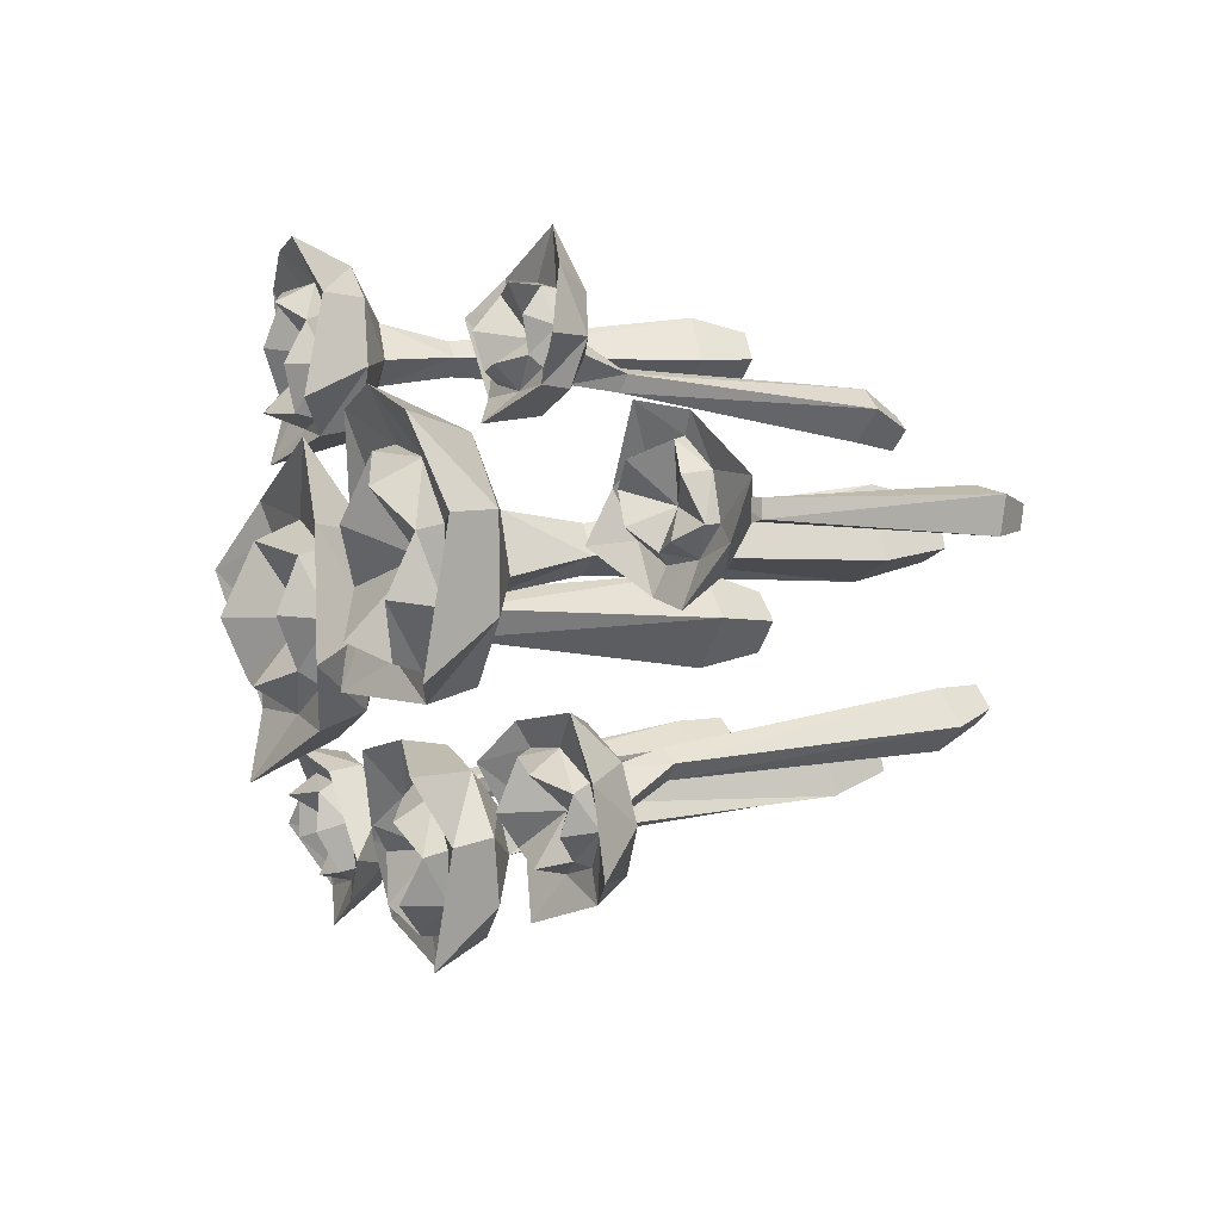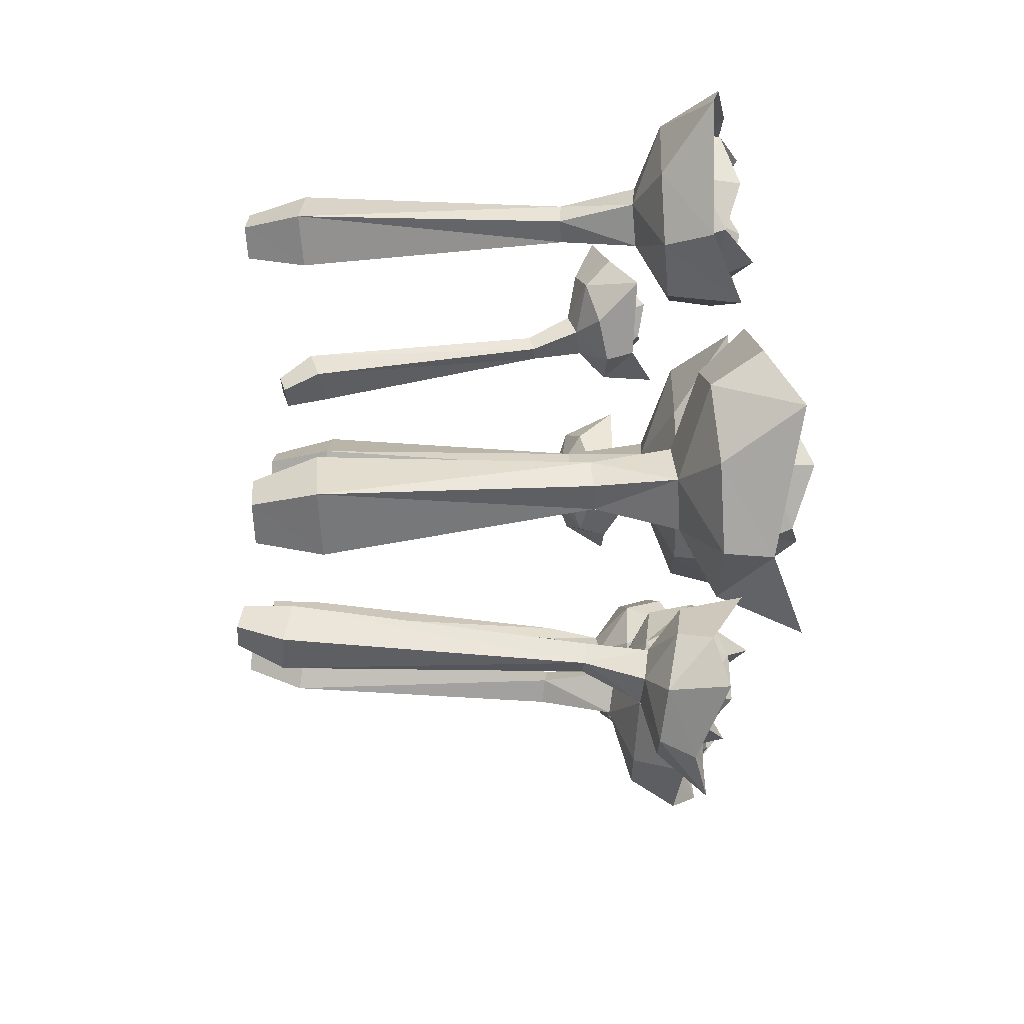
<metadata>
{"format":"obj","ext":"obj","renderer":"f3d","projection":"perspective","resolution":1024,"background":"white","views":[{"elev":8.8,"azim":-115.7,"up":"+Z"},{"elev":-15.2,"azim":87.2,"up":"+Z"}]}
</metadata>
<code>
v -17.47 10.97 11.28
v -3.21 9.933 16.26
v -18.9 15.51 11.44
v -3.247 15.93 19.89
v -12.56 14.96 -4.074
v 4.886 14.27 2.295
v -12.51 10.67 -3.057
v 1.77 9.623 1.924
v 1.007 17 -5.233
v -15.13 17.41 18.73
v -11.28 10.51 16.48
v -4.44 10.08 -3.279
v -17.7 11.01 3.173
v -20 18.21 -1.061
v 5.398 14.72 17.21
v 1.982 9.575 10.03
v -4.803 14.52 -1.823
v 0.592 13.37 9.424
v 1.031 13.64 2.704
v -15.38 14.49 3.741
v -11.31 14.73 -1.809
v -14.67 14.19 10.06
v -10.12 14.07 14.62
v -3.904 13.86 15.11
v -4.985 18.85 -0.07117
v -0.8577 17.54 8.618
v 0.8499 15.75 3.265
v -12.72 18.31 4.253
v -10.56 16.93 -1.097
v -13.02 15.88 9.466
v -8.796 18 12.46
v -4.289 16 14.69
v -7.521 13.37 6.617
v -4.923 6.913 7.727
v -7 7.155 3.132
v -11.97 7.674 5.266
v -9.435 7.382 10.2
v -8.36 -31.2 7.371
v -9.942 -31.08 3.883
v -13.73 -30.81 5.502
v -11.8 -30.96 9.246
v -6.137 -25.44 7.913
v -11.57 -24.97 10.88
v -14.62 -24.68 4.953
v -8.638 -25.19 2.389
v -6.073 -0.5191 6.591
v -8.228 -0.2944 8.608
v -10.33 -0.08835 6.234
v -7.876 -0.3431 4.339
v 4.128 6.456 -11.07
v 9.746 4.808 -21
v 4.449 10.46 -10.32
v 12.99 9.891 -20.92
v -6.355 10.38 -17.23
v 0.7732 8.851 -29.39
v -5.963 6.591 -16.79
v -0.3455 4.933 -26.74
v -5.168 11.68 -27.75
v 10.61 11.68 -12.27
v 8.845 5.605 -14.95
v -5.065 5.782 -22.84
v -1.977 6.833 -12.04
v -4.837 13.36 -11.46
v 12.07 8.612 -27.71
v 5.757 4.554 -25.75
v -3.633 9.604 -22.71
v 5.446 7.94 -25.09
v 0.4915 8.431 -26.38
v -0.9253 9.747 -13.97
v -4.503 10.03 -17.83
v 3.887 9.205 -13.59
v 7.926 8.742 -16.35
v 9.127 8.3 -20.94
v -1.963 13.31 -22.66
v 5.008 11.66 -24.43
v 1.073 10.25 -26.33
v 0.1621 12.96 -16.19
v -3.671 11.9 -18.46
v 3.817 10.64 -15.05
v 6.833 12.21 -17.96
v 8.951 10.2 -20.88
v 2.219 8.36 -19.38
v 2.842 2.589 -20.68
v -0.8689 3.066 -19.79
v 0.09009 3.62 -15.79
v 4.112 3.068 -16.98
v -0.08081 -32.2 -16.22
v -2.904 -31.89 -15.54
v -2.19 -31.58 -12.49
v 0.8706 -31.93 -13.39
v 1.14 -27.28 -18.27
v 2.656 -26.79 -13.8
v -2.185 -26.17 -12.37
v -3.326 -26.75 -17.18
v 1.177 -3.797 -19.4
v 2.411 -3.602 -17.51
v 0.3586 -3.246 -16.28
v -0.7456 -3.484 -18.37
v -12.32 2.683 19.62
v -10.27 0.3725 26.99
v -13.05 5.457 20.09
v -12.21 3.545 29.36
v -4.199 6.092 18.47
v -1.835 3.576 27.7
v -4.418 3.471 17.78
v -2.354 1.152 25.16
v 0.2432 6.235 24.57
v -15.3 5.54 24.19
v -12.79 1.378 23.65
v -1.892 2.457 21.11
v -8.764 3.513 17.3
v -7.922 8.34 16.8
v -8.384 2.351 32.13
v -5.917 0.322 27.47
v -2.88 4.95 22.39
v -6.254 2.727 27.57
v -3.13 3.496 25.98
v -8.508 5.296 19.28
v -4.829 5.63 19.59
v -11.11 4.45 21.26
v -11.8 3.55 24.47
v -10.16 2.845 27.28
v -3.942 7.338 23.8
v -6.539 5.373 27.69
v -3.543 4.694 26.55
v -8.147 7.263 21.47
v -5.039 6.788 20.63
v -10.44 5.359 22.21
v -10.64 5.951 25.37
v -10.2 4.175 27.49
v -7.406 3.691 23.25
v -6.799 -0.4266 23.19
v -5.371 0.3376 21.08
v -7.827 0.8606 19.61
v -9.268 -0.004274 22
v -6.383 -30.49 15.83
v -5.298 -29.94 14.21
v -7.159 -29.62 13.06
v -8.254 -30.24 14.89
v -6.262 -27.35 18.29
v -9.229 -26.9 16.84
v -7.495 -25.89 13.94
v -4.545 -26.46 15.73
v -6.249 -4.578 20.65
v -7.803 -4.457 20.31
v -7.375 -3.927 18.78
v -5.785 -4.103 19.28
v -25.53 4.263 -15.71
v -26.81 5.287 -6.687
v -26.42 7.086 -17.42
v -29.79 9.086 -7.436
v -16.53 8.461 -15.7
v -18.33 10.09 -4.73
v -16.52 5.548 -14.68
v -17.79 6.57 -5.636
v -14.69 11.78 -8.477
v -30.58 8.474 -14.69
v -27.87 4.531 -11.4
v -15.45 6.297 -9.962
v -20.79 4.708 -16.91
v -19.55 9.421 -20.21
v -27.12 9.63 -2.587
v -22.53 6.12 -4.451
v -16.97 9.126 -10.87
v -22.86 8.492 -6.085
v -18.89 9.104 -6.76
v -21.36 7.317 -16.2
v -17.7 8.358 -14.64
v -24.97 6.869 -14.91
v -27.16 7.172 -11.69
v -26.75 7.872 -8.019
v -18.63 11.89 -11.61
v -23.12 11.11 -7.853
v -19.54 10.45 -7.212
v -21.92 10.21 -15.37
v -18.35 9.891 -14.55
v -24.68 8.262 -14.38
v -26.29 10.1 -11.99
v -26.85 9.27 -8.722
v -22.07 7.512 -11.1
v -21.54 3.505 -8.175
v -19.08 3.631 -10.01
v -20.94 3.165 -12.68
v -23.54 3.051 -10.53
v -18.21 -31.16 -5.241
v -16.34 -31.1 -6.627
v -17.73 -31.54 -8.637
v -19.71 -31.58 -7.016
v -19.1 -27.03 -5.05
v -21.49 -27.64 -7.871
v -18.37 -27.54 -10.45
v -16.15 -26.91 -7.249
v -19.94 -1.551 -7.497
v -21.39 -1.814 -8.515
v -20.25 -1.839 -10.07
v -18.83 -1.561 -8.858
v 11.23 10.97 -9.041
v 12.84 9.933 5.977
v 10.47 15.51 -10.27
v 9.55 15.93 7.498
v 27.2 14.96 -11.19
v 28.93 14.27 7.302
v 26.31 10.67 -10.71
v 27.93 9.623 4.327
v 34.07 17 0.5685
v 5.498 17.41 -3.734
v 9.186 10.51 -1.216
v 29.97 10.08 -3.514
v 18.45 11.01 -12.72
v 21.29 18.21 -16.62
v 15.68 14.72 14.16
v 20.7 9.575 7.994
v 28.5 14.52 -3.218
v 20.65 13.37 6.479
v 26.91 13.64 3.995
v 18.94 14.49 -10.38
v 25.69 14.73 -9.09
v 13.53 14.19 -7.035
v 11.36 14.07 -0.9708
v 13.59 13.86 4.854
v 26.84 18.85 -2.631
v 20.76 17.54 4.824
v 26.32 15.75 4.071
v 19.61 18.31 -7.768
v 25.37 16.93 -8.107
v 14.78 15.88 -5.796
v 13.88 18 -0.6993
v 13.8 16 4.328
v 19.71 13.37 -2.053
v 19.82 6.913 0.7688
v 23.08 7.155 -3.077
v 19.02 7.674 -6.648
v 15.65 7.382 -2.248
v 18.67 -31.2 -2.488
v 21.14 -31.08 -5.413
v 18.05 -30.81 -8.137
v 15.5 -30.96 -4.79
v 19.13 -25.44 -0.2475
v 14.12 -24.97 -3.884
v 18.17 -24.68 -9.18
v 23.05 -25.19 -4.876
v 20.35 -0.5191 -0.7563
v 17.6 -0.2944 -1.839
v 18.85 -0.08835 -4.757
v 21.61 -0.3431 -3.352
v 22.54 6.456 25.52
v 33.92 4.808 26.33
v 22 10.46 26.13
v 35.24 9.891 29.29
v 23.61 10.38 13.4
v 37.65 8.851 14.63
v 23.38 6.591 13.95
v 34.78 4.933 14.75
v 33.62 11.68 9.965
v 26.4 11.68 30.85
v 28.07 5.605 28.11
v 29.23 5.782 12.16
v 20.8 6.833 19.58
v 19.05 13.36 17.25
v 40.98 8.612 25.55
v 36.5 4.554 20.69
v 29.73 9.604 13.51
v 35.77 7.94 20.69
v 34.82 8.431 15.66
v 23 9.747 19.7
v 24.95 10.03 14.82
v 24.71 9.205 24.22
v 28.94 8.742 26.68
v 33.61 8.3 25.8
v 30.4 13.31 15.04
v 34.99 11.66 20.58
v 35.02 10.25 16.21
v 25.47 12.96 19.74
v 25.88 11.9 15.3
v 26 10.64 23.53
v 29.93 12.21 25
v 33.47 10.2 25.66
v 29.24 8.36 20.22
v 30.67 2.589 20.23
v 28.27 3.066 17.26
v 25.08 3.62 19.84
v 27.87 3.068 22.97
v 25.39 -32.2 19.5
v 23.56 -31.89 17.25
v 21.11 -31.58 19.2
v 23.25 -31.93 21.57
v 27.76 -27.28 19.73
v 24.38 -26.79 23.01
v 21.01 -26.17 19.26
v 24.87 -26.75 16.16
v 28.8 -3.797 19.28
v 27.63 -3.602 21.2
v 25.63 -3.246 19.87
v 27.05 -3.484 17.98
v -31.36 2.683 6.671
v -37.14 0.3725 11.69
v -32.1 5.457 6.214
v -40.12 3.545 10.95
v -26.84 6.092 13.52
v -34.17 3.576 19.61
v -26.31 3.471 13.02
v -32.09 1.152 18.05
v -30.45 6.235 20.15
v -36.76 5.54 5.942
v -35.2 1.378 7.978
v -28.24 2.457 16.73
v -27.74 3.513 8.891
v -26.93 8.34 9.438
v -40.98 2.351 15.59
v -35.7 0.322 15.82
v -29.81 4.95 16.39
v -35.95 2.727 15.56
v -33.17 3.496 17.7
v -29.42 5.296 9.971
v -28.12 5.63 13.43
v -32.32 4.45 8.466
v -35.52 3.55 9.225
v -37.35 2.845 11.91
v -31.54 7.338 16.03
v -36.17 5.373 15.35
v -33.85 4.694 17.57
v -31.24 7.263 11.24
v -29.15 6.788 13.68
v -32.9 5.359 9.481
v -35.84 5.951 10.66
v -37.56 4.175 11.97
v -32.53 3.691 12.67
v -32.22 -0.4266 13.19
v -29.7 0.3376 13.57
v -29.42 0.8606 10.73
v -32.21 -0.004274 10.45
v -25.39 -30.49 10.41
v -23.46 -29.94 10.7
v -23.22 -29.62 8.521
v -25.35 -30.24 8.319
v -27.56 -27.35 11.58
v -27.52 -26.9 8.272
v -24.16 -25.89 8.597
v -24.52 -26.46 12.03
v -29.69 -4.578 12.6
v -30.05 -4.457 11.05
v -28.49 -3.927 10.78
v -28.25 -4.103 12.43
v 30.35 4.263 -28.01
v 21.65 5.287 -25.29
v 31.51 7.086 -29.54
v 21.05 9.086 -28.31
v 34.19 8.461 -19.87
v 23.52 10.09 -16.79
v 33.28 5.548 -19.42
v 24.57 6.57 -16.69
v 28.46 11.78 -15.11
v 27.26 8.474 -32.13
v 25.45 4.531 -28.27
v 29.48 6.297 -16.43
v 33.46 4.708 -24.24
v 36.98 9.421 -24.53
v 17.81 9.63 -23.82
v 21.46 6.12 -20.47
v 29.64 9.126 -18.19
v 22.8 8.492 -21.46
v 25.11 9.104 -18.17
v 32.57 7.317 -24.45
v 32.74 8.358 -20.47
v 29.86 6.869 -27.16
v 26.02 7.172 -27.75
v 22.88 7.872 -25.81
v 29.6 11.89 -20.01
v 24.28 11.11 -22.46
v 25.24 10.45 -18.95
v 31.59 10.21 -24.6
v 32.38 9.891 -21.02
v 29.51 8.262 -26.67
v 26.66 10.1 -27.1
v 23.47 9.27 -26.2
v 27.67 7.512 -22.9
v 25.25 3.505 -21.17
v 27.96 3.631 -19.74
v 29.58 3.165 -22.56
v 26.53 3.051 -23.98
v 24.03 -31.16 -16.9
v 26.08 -31.1 -15.81
v 27.3 -31.54 -17.93
v 24.99 -31.58 -19.02
v 23.47 -27.03 -17.63
v 25 -27.64 -21
v 28.66 -27.54 -19.28
v 26.73 -26.91 -15.9
v 25.32 -1.551 -19.44
v 25.62 -1.814 -21.18
v 27.52 -1.839 -20.81
v 27.03 -1.561 -19.02
f 10 11 4
f 4 11 2
f 12 9 8
f 8 9 6
f 15 16 6
f 6 16 8
f 7 13 5
f 5 13 14
f 11 10 1
f 1 10 3
f 9 12 5
f 5 12 7
f 14 13 3
f 3 13 1
f 16 15 2
f 2 15 4
f 15 6 18
f 18 6 19
f 6 9 19
f 19 9 17
f 9 5 17
f 17 5 21
f 14 20 5
f 5 20 21
f 3 10 22
f 22 10 23
f 14 3 20
f 20 3 22
f 10 4 23
f 23 4 24
f 4 15 24
f 24 15 18
f 19 27 18
f 18 27 26
f 19 17 27
f 27 17 25
f 21 29 17
f 17 29 25
f 20 28 21
f 21 28 29
f 22 23 30
f 30 23 31
f 22 30 20
f 20 30 28
f 24 32 23
f 23 32 31
f 24 18 32
f 32 18 26
f 26 27 33
f 27 25 33
f 25 29 33
f 29 28 33
f 30 31 33
f 28 30 33
f 31 32 33
f 32 26 33
f 12 8 35
f 16 34 8
f 8 34 35
f 12 35 7
f 7 35 36
f 13 7 36
f 11 1 37
f 13 36 1
f 1 36 37
f 16 2 34
f 11 37 2
f 2 37 34
f 42 38 45
f 45 38 39
f 45 39 44
f 44 39 40
f 43 44 41
f 41 44 40
f 42 43 38
f 38 43 41
f 38 41 39
f 39 41 40
f 46 47 42
f 42 47 43
f 47 48 43
f 43 48 44
f 49 45 48
f 48 45 44
f 49 46 45
f 45 46 42
f 37 47 34
f 34 47 46
f 36 48 37
f 37 48 47
f 36 35 48
f 48 35 49
f 34 46 35
f 35 46 49
f 59 60 53
f 53 60 51
f 61 58 57
f 57 58 55
f 64 65 55
f 55 65 57
f 56 62 54
f 54 62 63
f 50 60 52
f 52 60 59
f 58 61 54
f 54 61 56
f 63 62 52
f 52 62 50
f 65 64 51
f 51 64 53
f 64 55 67
f 67 55 68
f 55 58 68
f 68 58 66
f 58 54 66
f 66 54 70
f 63 69 54
f 54 69 70
f 59 72 52
f 52 72 71
f 63 52 69
f 69 52 71
f 59 53 72
f 72 53 73
f 53 64 73
f 73 64 67
f 68 76 67
f 67 76 75
f 68 66 76
f 76 66 74
f 70 78 66
f 66 78 74
f 70 69 78
f 78 69 77
f 71 72 79
f 79 72 80
f 71 79 69
f 69 79 77
f 73 81 72
f 72 81 80
f 73 67 81
f 81 67 75
f 75 76 82
f 76 74 82
f 74 78 82
f 78 77 82
f 79 80 82
f 77 79 82
f 80 81 82
f 81 75 82
f 61 57 84
f 65 83 57
f 57 83 84
f 61 84 56
f 56 84 85
f 62 56 85
f 60 50 86
f 62 85 50
f 50 85 86
f 65 51 83
f 60 86 51
f 51 86 83
f 91 87 94
f 94 87 88
f 94 88 93
f 93 88 89
f 92 93 90
f 90 93 89
f 91 92 87
f 87 92 90
f 88 87 89
f 89 87 90
f 95 96 91
f 91 96 92
f 96 97 92
f 92 97 93
f 98 94 97
f 97 94 93
f 95 91 98
f 98 91 94
f 86 96 83
f 83 96 95
f 85 97 86
f 86 97 96
f 85 84 97
f 97 84 98
f 83 95 84
f 84 95 98
f 108 109 102
f 102 109 100
f 110 107 106
f 106 107 104
f 113 114 104
f 104 114 106
f 105 111 103
f 103 111 112
f 99 109 101
f 101 109 108
f 107 110 103
f 103 110 105
f 112 111 101
f 101 111 99
f 114 113 100
f 100 113 102
f 113 104 116
f 116 104 117
f 104 107 117
f 117 107 115
f 107 103 115
f 115 103 119
f 112 118 103
f 103 118 119
f 108 121 101
f 101 121 120
f 112 101 118
f 118 101 120
f 108 102 121
f 121 102 122
f 102 113 122
f 122 113 116
f 117 125 116
f 116 125 124
f 117 115 125
f 125 115 123
f 119 127 115
f 115 127 123
f 119 118 127
f 127 118 126
f 120 121 128
f 128 121 129
f 120 128 118
f 118 128 126
f 122 130 121
f 121 130 129
f 122 116 130
f 130 116 124
f 124 125 131
f 125 123 131
f 123 127 131
f 127 126 131
f 128 129 131
f 126 128 131
f 129 130 131
f 130 124 131
f 110 106 133
f 114 132 106
f 106 132 133
f 110 133 105
f 105 133 134
f 111 105 134
f 109 99 135
f 111 134 99
f 99 134 135
f 114 100 132
f 109 135 100
f 100 135 132
f 140 136 143
f 143 136 137
f 143 137 142
f 142 137 138
f 141 142 139
f 139 142 138
f 140 141 136
f 136 141 139
f 137 136 138
f 138 136 139
f 144 145 140
f 140 145 141
f 145 146 141
f 141 146 142
f 147 143 146
f 146 143 142
f 144 140 147
f 147 140 143
f 135 145 132
f 132 145 144
f 135 134 145
f 145 134 146
f 134 133 146
f 146 133 147
f 132 144 133
f 133 144 147
f 157 158 151
f 151 158 149
f 159 156 155
f 155 156 153
f 162 163 153
f 153 163 155
f 154 160 152
f 152 160 161
f 158 157 148
f 148 157 150
f 156 159 152
f 152 159 154
f 161 160 150
f 150 160 148
f 163 162 149
f 149 162 151
f 162 153 165
f 165 153 166
f 153 156 166
f 166 156 164
f 156 152 164
f 164 152 168
f 161 167 152
f 152 167 168
f 157 170 150
f 150 170 169
f 161 150 167
f 167 150 169
f 157 151 170
f 170 151 171
f 151 162 171
f 171 162 165
f 166 174 165
f 165 174 173
f 166 164 174
f 174 164 172
f 168 176 164
f 164 176 172
f 168 167 176
f 176 167 175
f 169 170 177
f 177 170 178
f 169 177 167
f 167 177 175
f 171 179 170
f 170 179 178
f 171 165 179
f 179 165 173
f 173 174 180
f 174 172 180
f 172 176 180
f 176 175 180
f 177 178 180
f 175 177 180
f 178 179 180
f 179 173 180
f 159 155 182
f 163 181 155
f 155 181 182
f 159 182 154
f 154 182 183
f 160 154 183
f 158 148 184
f 160 183 148
f 148 183 184
f 163 149 181
f 158 184 149
f 149 184 181
f 189 185 192
f 192 185 186
f 191 192 187
f 187 192 186
f 190 191 188
f 188 191 187
f 190 188 189
f 189 188 185
f 185 188 186
f 186 188 187
f 193 194 189
f 189 194 190
f 194 195 190
f 190 195 191
f 196 192 195
f 195 192 191
f 196 193 192
f 192 193 189
f 184 194 181
f 181 194 193
f 183 195 184
f 184 195 194
f 183 182 195
f 195 182 196
f 182 181 196
f 196 181 193
f 206 207 200
f 200 207 198
f 208 205 204
f 204 205 202
f 211 212 202
f 202 212 204
f 203 209 201
f 201 209 210
f 207 206 197
f 197 206 199
f 205 208 201
f 201 208 203
f 210 209 199
f 199 209 197
f 212 211 198
f 198 211 200
f 211 202 214
f 214 202 215
f 202 205 215
f 215 205 213
f 205 201 213
f 213 201 217
f 210 216 201
f 201 216 217
f 199 206 218
f 218 206 219
f 210 199 216
f 216 199 218
f 206 200 219
f 219 200 220
f 200 211 220
f 220 211 214
f 215 223 214
f 214 223 222
f 215 213 223
f 223 213 221
f 217 225 213
f 213 225 221
f 216 224 217
f 217 224 225
f 218 219 226
f 226 219 227
f 218 226 216
f 216 226 224
f 220 228 219
f 219 228 227
f 220 214 228
f 228 214 222
f 222 223 229
f 223 221 229
f 221 225 229
f 225 224 229
f 226 227 229
f 224 226 229
f 227 228 229
f 228 222 229
f 208 204 231
f 212 230 204
f 204 230 231
f 208 231 203
f 203 231 232
f 209 203 232
f 207 197 233
f 209 232 197
f 197 232 233
f 212 198 230
f 207 233 198
f 198 233 230
f 238 234 241
f 241 234 235
f 241 235 240
f 240 235 236
f 239 240 237
f 237 240 236
f 238 239 234
f 234 239 237
f 234 237 235
f 235 237 236
f 242 243 238
f 238 243 239
f 243 244 239
f 239 244 240
f 245 241 244
f 244 241 240
f 245 242 241
f 241 242 238
f 233 243 230
f 230 243 242
f 232 244 233
f 233 244 243
f 232 231 244
f 244 231 245
f 230 242 231
f 231 242 245
f 255 256 249
f 249 256 247
f 257 254 253
f 253 254 251
f 260 261 251
f 251 261 253
f 252 258 250
f 250 258 259
f 246 256 248
f 248 256 255
f 254 257 250
f 250 257 252
f 259 258 248
f 248 258 246
f 261 260 247
f 247 260 249
f 260 251 263
f 263 251 264
f 251 254 264
f 264 254 262
f 254 250 262
f 262 250 266
f 259 265 250
f 250 265 266
f 255 268 248
f 248 268 267
f 259 248 265
f 265 248 267
f 255 249 268
f 268 249 269
f 249 260 269
f 269 260 263
f 264 272 263
f 263 272 271
f 264 262 272
f 272 262 270
f 266 274 262
f 262 274 270
f 266 265 274
f 274 265 273
f 267 268 275
f 275 268 276
f 267 275 265
f 265 275 273
f 269 277 268
f 268 277 276
f 269 263 277
f 277 263 271
f 271 272 278
f 272 270 278
f 270 274 278
f 274 273 278
f 275 276 278
f 273 275 278
f 276 277 278
f 277 271 278
f 257 253 280
f 261 279 253
f 253 279 280
f 257 280 252
f 252 280 281
f 258 252 281
f 256 246 282
f 258 281 246
f 246 281 282
f 261 247 279
f 256 282 247
f 247 282 279
f 287 283 290
f 290 283 284
f 290 284 289
f 289 284 285
f 288 289 286
f 286 289 285
f 287 288 283
f 283 288 286
f 284 283 285
f 285 283 286
f 291 292 287
f 287 292 288
f 292 293 288
f 288 293 289
f 294 290 293
f 293 290 289
f 291 287 294
f 294 287 290
f 282 292 279
f 279 292 291
f 281 293 282
f 282 293 292
f 281 280 293
f 293 280 294
f 279 291 280
f 280 291 294
f 304 305 298
f 298 305 296
f 306 303 302
f 302 303 300
f 309 310 300
f 300 310 302
f 301 307 299
f 299 307 308
f 295 305 297
f 297 305 304
f 303 306 299
f 299 306 301
f 308 307 297
f 297 307 295
f 310 309 296
f 296 309 298
f 309 300 312
f 312 300 313
f 300 303 313
f 313 303 311
f 303 299 311
f 311 299 315
f 308 314 299
f 299 314 315
f 304 317 297
f 297 317 316
f 308 297 314
f 314 297 316
f 304 298 317
f 317 298 318
f 298 309 318
f 318 309 312
f 313 321 312
f 312 321 320
f 313 311 321
f 321 311 319
f 315 323 311
f 311 323 319
f 315 314 323
f 323 314 322
f 316 317 324
f 324 317 325
f 316 324 314
f 314 324 322
f 318 326 317
f 317 326 325
f 318 312 326
f 326 312 320
f 320 321 327
f 321 319 327
f 319 323 327
f 323 322 327
f 324 325 327
f 322 324 327
f 325 326 327
f 326 320 327
f 306 302 329
f 310 328 302
f 302 328 329
f 306 329 301
f 301 329 330
f 307 301 330
f 305 295 331
f 307 330 295
f 295 330 331
f 310 296 328
f 305 331 296
f 296 331 328
f 336 332 339
f 339 332 333
f 339 333 338
f 338 333 334
f 337 338 335
f 335 338 334
f 336 337 332
f 332 337 335
f 333 332 334
f 334 332 335
f 340 341 336
f 336 341 337
f 341 342 337
f 337 342 338
f 343 339 342
f 342 339 338
f 340 336 343
f 343 336 339
f 331 341 328
f 328 341 340
f 331 330 341
f 341 330 342
f 330 329 342
f 342 329 343
f 328 340 329
f 329 340 343
f 353 354 347
f 347 354 345
f 355 352 351
f 351 352 349
f 358 359 349
f 349 359 351
f 350 356 348
f 348 356 357
f 354 353 344
f 344 353 346
f 352 355 348
f 348 355 350
f 357 356 346
f 346 356 344
f 359 358 345
f 345 358 347
f 358 349 361
f 361 349 362
f 349 352 362
f 362 352 360
f 352 348 360
f 360 348 364
f 357 363 348
f 348 363 364
f 353 366 346
f 346 366 365
f 357 346 363
f 363 346 365
f 353 347 366
f 366 347 367
f 347 358 367
f 367 358 361
f 362 370 361
f 361 370 369
f 362 360 370
f 370 360 368
f 364 372 360
f 360 372 368
f 364 363 372
f 372 363 371
f 365 366 373
f 373 366 374
f 365 373 363
f 363 373 371
f 367 375 366
f 366 375 374
f 367 361 375
f 375 361 369
f 369 370 376
f 370 368 376
f 368 372 376
f 372 371 376
f 373 374 376
f 371 373 376
f 374 375 376
f 375 369 376
f 355 351 378
f 359 377 351
f 351 377 378
f 355 378 350
f 350 378 379
f 356 350 379
f 354 344 380
f 356 379 344
f 344 379 380
f 359 345 377
f 354 380 345
f 345 380 377
f 385 381 388
f 388 381 382
f 387 388 383
f 383 388 382
f 386 387 384
f 384 387 383
f 386 384 385
f 385 384 381
f 381 384 382
f 382 384 383
f 389 390 385
f 385 390 386
f 390 391 386
f 386 391 387
f 392 388 391
f 391 388 387
f 392 389 388
f 388 389 385
f 380 390 377
f 377 390 389
f 379 391 380
f 380 391 390
f 379 378 391
f 391 378 392
f 378 377 392
f 392 377 389

</code>
